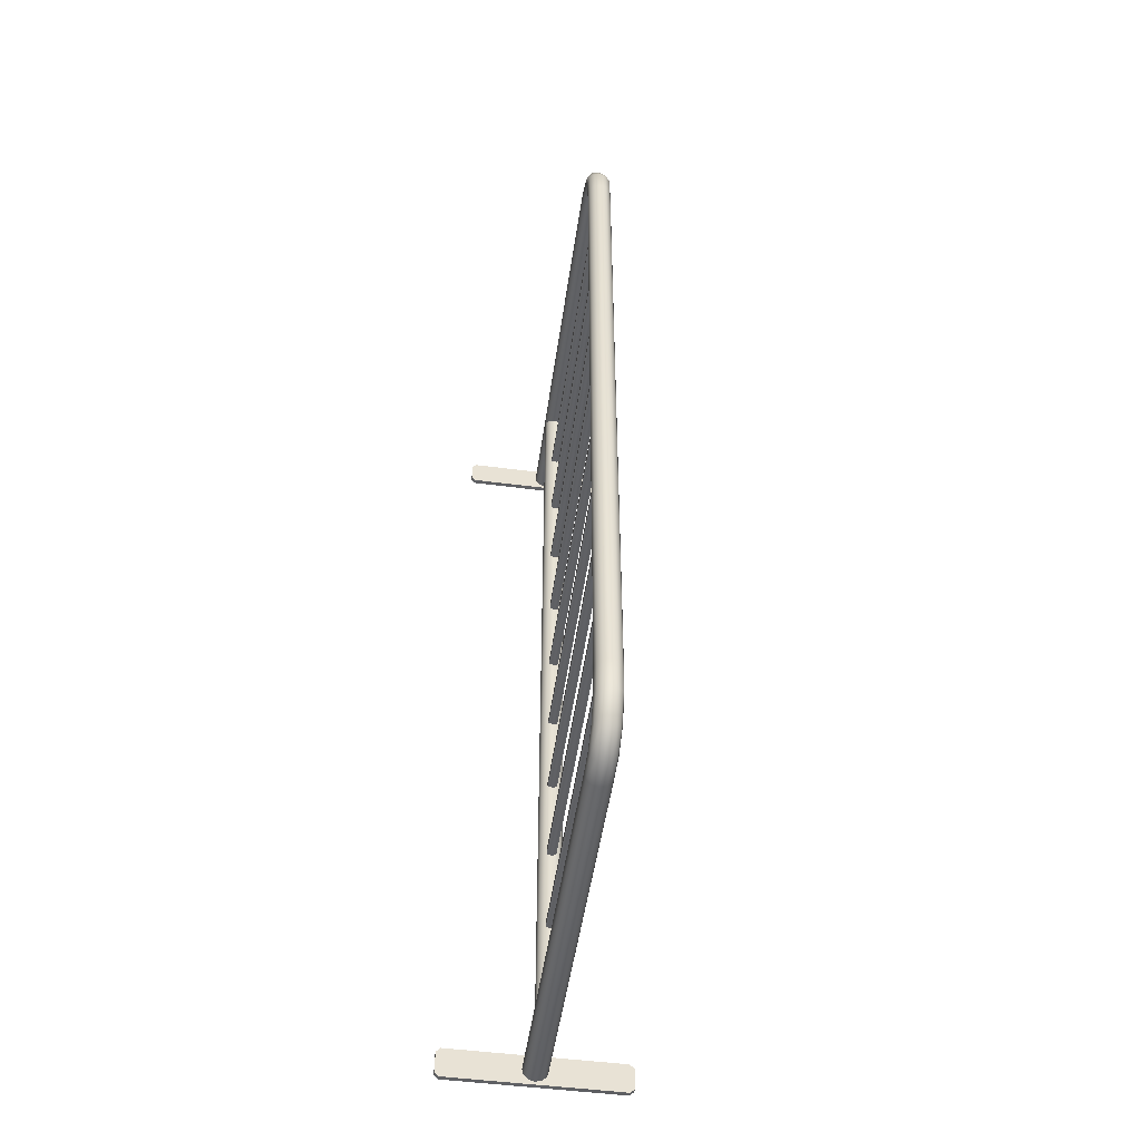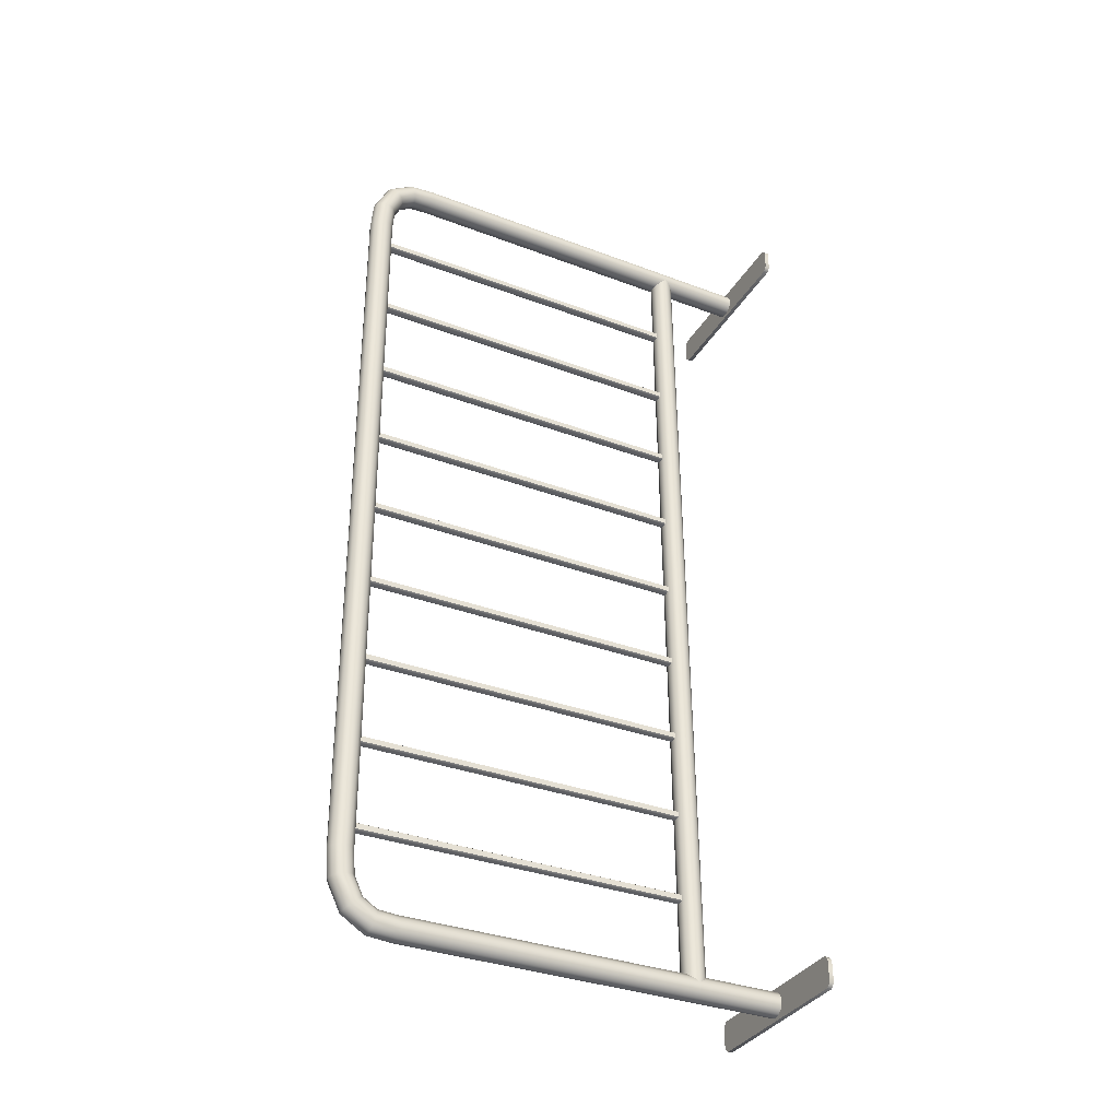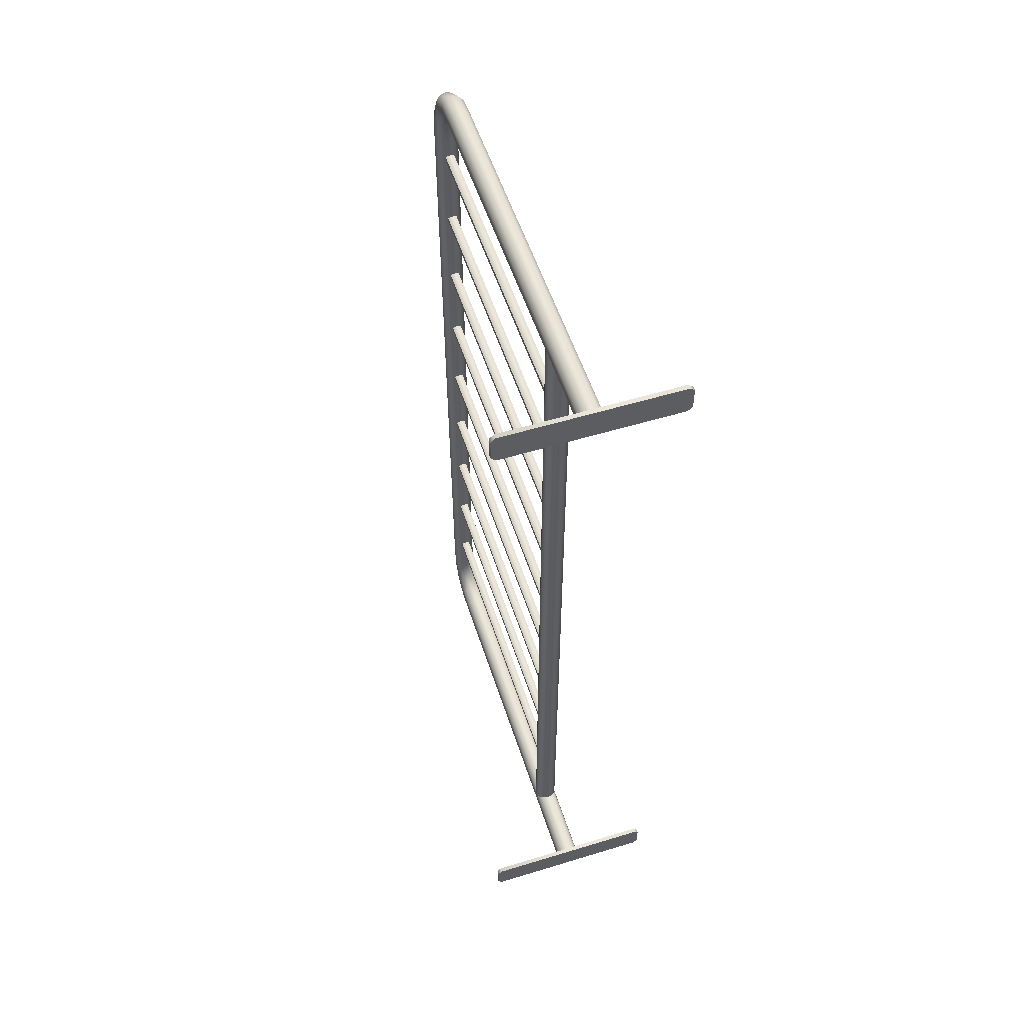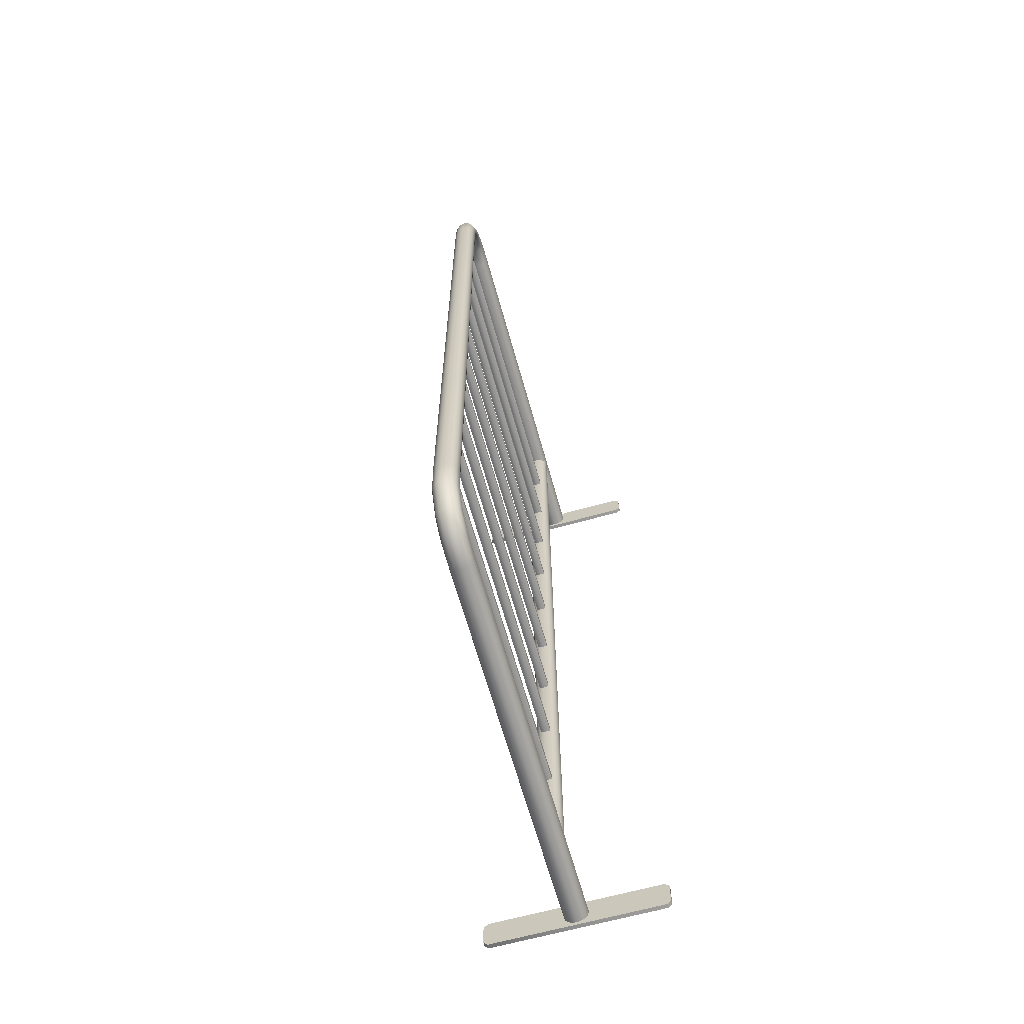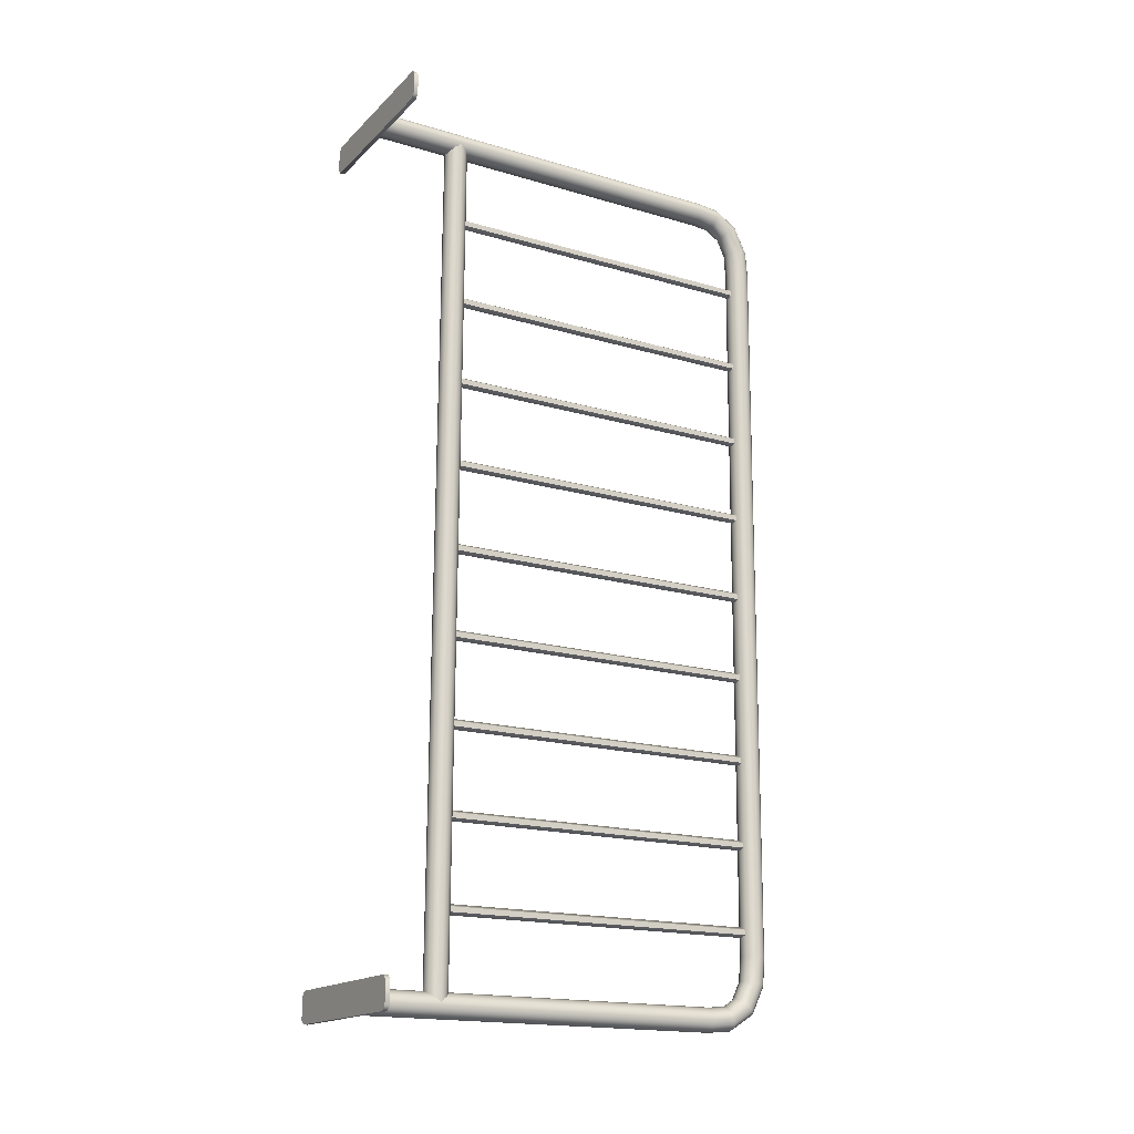
<metadata>
{"format":"obj","ext":"obj","renderer":"f3d","projection":"perspective","resolution":1024,"background":"white","views":[{"elev":-50.3,"azim":171.9,"up":"+Z"},{"elev":-35.2,"azim":-116.9,"up":"+Z"},{"elev":55.2,"azim":-17.8,"up":"+Z"},{"elev":-65.5,"azim":-164.4,"up":"+Z"},{"elev":-17.3,"azim":60.2,"up":"+Z"}]}
</metadata>
<code>
v  -10.26 -26.63 53.67
v  10.26 -26.63 53.67
v  10.26 -26.1 53.66
v  -10.26 -26.1 53.66
v  10.26 -26.12 50.02
v  -10.26 -26.12 50.02
v  10.79 -26.12 50.55
v  10.79 -26.11 53.13
v  10.79 -26.64 53.14
v  10.79 -26.65 50.56
v  -10.79 -26.12 50.55
v  -10.79 -26.65 50.56
v  -10.79 -26.64 53.14
v  -10.79 -26.11 53.13
v  -10.26 -26.65 50.03
v  10.26 -26.65 50.03
v  10.26 -26.7 -53.67
v  10.26 -27.23 -53.66
v  -10.26 -27.23 -53.66
v  -10.26 -26.7 -53.67
v  10.26 -26.68 -50.03
v  -10.26 -26.68 -50.03
v  10.79 -26.68 -50.56
v  10.79 -27.21 -50.55
v  10.79 -27.22 -53.13
v  10.79 -26.69 -53.14
v  -10.79 -26.68 -50.56
v  -10.79 -26.69 -53.14
v  -10.79 -27.22 -53.13
v  -10.79 -27.21 -50.55
v  -10.26 -27.21 -50.02
v  10.26 -27.21 -50.02
v  1.257 19.34 52.31
v  1.257 22.22 52.04
v  0.726 22.37 52.55
v  0.726 19.35 52.84
v  -0.0001 19.35 53.04
v  -0.0002 22.42 52.74
v  -0.7262 22.37 52.55
v  -0.7262 19.35 52.84
v  -1.257 22.22 52.04
v  -1.257 19.34 52.31
v  -1.452 22.02 51.34
v  -1.452 19.34 51.59
v  -1.257 21.82 50.64
v  -1.257 19.33 50.86
v  -0.7262 21.67 50.13
v  -0.7262 19.33 50.33
v  -0.0001 21.61 49.95
v  -0.0002 19.33 50.13
v  0.726 21.67 50.13
v  0.7258 19.33 50.33
v  1.257 21.82 50.64
v  1.257 19.33 50.86
v  1.452 22.02 51.34
v  1.452 19.34 51.59
v  1.257 24.8 50.38
v  0.726 25.19 50.73
v  -0.0002 25.34 50.86
v  -0.7262 25.19 50.73
v  -1.257 24.8 50.38
v  -1.452 24.25 49.9
v  -1.257 23.71 49.41
v  -0.7262 23.32 49.06
v  -0.0002 23.17 48.93
v  0.726 23.32 49.06
v  1.257 23.71 49.41
v  1.452 24.25 49.9
v  1.257 26.27 47.28
v  0.726 26.79 47.38
v  -0.0002 26.98 47.41
v  -0.7262 26.79 47.38
v  -1.257 26.27 47.28
v  -1.452 25.56 47.14
v  -1.257 24.84 47.01
v  1.257 -26.17 51.11
v  1.452 -26.16 51.84
v  0.726 -26.17 50.58
v  -0.0001 -26.17 50.39
v  -0.7262 -26.17 50.58
v  -1.257 -26.17 51.11
v  -1.452 -26.16 51.84
v  -1.257 -26.16 52.56
v  -0.7261 -26.16 53.1
v  -0.0001 -26.16 53.29
v  0.726 -26.16 53.1
v  1.257 -26.16 52.56
v  -0.7262 24.32 46.91
v  -0.0002 24.13 46.87
v  0.726 24.32 46.91
v  1.257 24.84 47.01
v  1.452 25.56 47.14
v  1.452 25.77 44.07
v  1.257 26.5 44.06
v  0.726 27.03 44.06
v  -0.0002 27.23 44.06
v  -0.7262 27.03 44.06
v  -1.257 26.5 44.06
v  -1.452 25.77 44.07
v  0.726 24.03 -44.64
v  0.726 24.52 44.07
v  -0.0002 24.32 44.08
v  -0.0001 23.83 -44.64
v  -0.7262 24.52 44.07
v  -0.7262 24.03 -44.64
v  -1.257 25.05 44.07
v  -1.257 24.56 -44.64
v  -1.452 25.28 -44.64
v  -0.7261 26.54 -44.65
v  -1.257 26.01 -44.65
v  1.452 25.28 -44.64
v  1.257 26.01 -44.65
v  1.257 25.05 44.07
v  1.257 24.56 -44.64
v  0.726 26.54 -44.65
v  -0.0001 26.74 -44.65
v  1.257 18.76 -52.82
v  0.726 18.76 -53.35
v  0.726 21.78 -53.09
v  1.257 21.64 -52.58
v  -0.0001 18.76 -53.54
v  -0.0001 21.83 -53.28
v  -0.7262 18.76 -53.35
v  -0.7262 21.78 -53.09
v  -1.257 18.76 -52.82
v  -1.257 21.64 -52.58
v  -1.452 18.76 -52.09
v  -1.452 21.45 -51.88
v  -1.257 18.77 -51.37
v  -1.257 21.25 -51.18
v  -0.7262 18.77 -50.83
v  -0.7262 21.11 -50.66
v  -0.0001 18.77 -50.64
v  -0.0001 21.06 -50.48
v  0.726 18.77 -50.83
v  0.726 21.11 -50.66
v  1.257 18.77 -51.37
v  1.257 21.25 -51.18
v  1.452 18.76 -52.09
v  1.452 21.45 -51.88
v  0.726 24.63 -51.3
v  1.257 24.23 -50.95
v  -0.0002 24.77 -51.44
v  -0.7262 24.63 -51.3
v  -1.257 24.23 -50.95
v  -1.452 23.7 -50.46
v  -1.257 23.16 -49.97
v  -0.7262 22.77 -49.61
v  -0.0001 22.63 -49.48
v  0.726 22.77 -49.61
v  1.257 23.16 -49.97
v  1.452 23.7 -50.46
v  0.726 26.26 -47.96
v  1.257 25.74 -47.86
v  -0.0001 26.46 -48
v  -0.7262 26.26 -47.96
v  -1.257 25.74 -47.86
v  -1.452 25.03 -47.72
v  -1.257 24.32 -47.58
v  1.257 -26.73 -51.11
v  1.452 -26.74 -51.84
v  0.726 -26.73 -50.58
v  -0.0001 -26.73 -50.39
v  -0.7262 -26.73 -50.58
v  -1.257 -26.73 -51.11
v  -1.452 -26.74 -51.84
v  -1.257 -26.74 -52.57
v  -0.7261 -26.74 -53.1
v  -0.0001 -26.75 -53.29
v  0.726 -26.74 -53.1
v  1.257 -26.74 -52.57
v  -0.7262 23.8 -47.47
v  -0.0001 23.61 -47.43
v  0.726 23.8 -47.47
v  1.257 24.32 -47.58
v  1.452 25.03 -47.72
v  1.207 -15.06 51.78
v  1.207 -15.63 -51.9
v  0.6969 -15.12 -51.91
v  0.6969 -14.55 51.78
v  1.394 -15.76 51.78
v  1.394 -16.33 -51.9
v  1.207 -17.03 -51.9
v  1.207 -16.45 51.79
v  0.6969 -16.96 51.79
v  0.6969 -17.54 -51.89
v  -0.0001 -17.72 -51.89
v  -0.0001 -17.15 51.79
v  -0.6971 -17.54 -51.89
v  -0.6971 -16.96 51.79
v  -1.207 -16.45 51.79
v  -1.207 -17.03 -51.9
v  -1.394 -15.76 51.78
v  -1.394 -16.33 -51.9
v  -0.0001 -14.94 -51.91
v  -0.0001 -14.36 51.77
v  -0.6971 -15.12 -51.91
v  -0.6972 -14.55 51.78
v  -1.207 -15.63 -51.9
v  -1.207 -15.06 51.78
v  -0.5395 25.69 40.89
v  -0.0001 25.69 40.58
v  -0.0001 -15.76 40.8
v  -0.5395 -15.76 41.12
v  0.5392 25.69 40.89
v  0.5392 -15.76 41.12
v  0.5392 25.69 41.51
v  0.5392 -15.76 41.74
v  -0.5395 25.69 41.51
v  -0.5395 -15.76 41.74
v  -0.0001 -15.75 42.05
v  -0.0002 25.7 41.82
v  -0.5395 -15.82 30.75
v  -0.5394 25.63 30.52
v  -0.0001 25.63 30.21
v  -0.0001 -15.82 30.44
v  0.5394 -15.82 30.75
v  0.5392 25.63 30.52
v  0.5392 25.64 31.15
v  0.5392 -15.81 31.38
v  -0.5395 -15.81 31.38
v  -0.5395 25.64 31.15
v  -0.0001 -15.81 31.69
v  -0.0001 25.64 31.46
v  -0.0001 -15.88 20.06
v  -0.5394 -15.87 20.37
v  -0.5395 25.58 20.14
v  -0.0001 25.57 19.83
v  0.5392 25.58 20.14
v  0.5392 -15.87 20.37
v  0.5392 -15.87 20.99
v  0.5392 25.58 20.76
v  -0.5395 25.58 20.76
v  -0.5395 -15.87 20.99
v  -0.0001 -15.87 21.3
v  -0.0001 25.58 21.07
v  -0.0001 25.52 9.46
v  -0.0001 -15.93 9.689
v  -0.5394 -15.93 10
v  -0.5395 25.52 9.771
v  0.5392 25.52 9.771
v  0.5392 -15.93 10
v  0.5392 25.52 10.39
v  0.5392 -15.93 10.62
v  -0.5395 25.52 10.39
v  -0.5394 -15.93 10.62
v  -0.0001 -15.93 10.93
v  -0.0001 25.52 10.7
v  -0.0001 25.46 -0.9108
v  -0.0001 -15.99 -0.6814
v  -0.5395 -15.99 -0.3703
v  -0.5395 25.46 -0.5996
v  0.5392 -15.99 -0.3703
v  0.5392 25.46 -0.5996
v  0.5392 25.47 0.0228
v  0.5394 -15.98 0.2521
v  -0.5395 25.47 0.0227
v  -0.5394 -15.98 0.252
v  -0.0001 25.47 0.3339
v  -0.0001 -15.98 0.5632
v  -0.0001 -16.05 -11.05
v  -0.5394 -16.05 -10.74
v  -0.5395 25.4 -10.97
v  -0.0001 25.4 -11.28
v  0.5392 25.4 -10.97
v  0.5392 -16.05 -10.74
v  0.5392 25.41 -10.35
v  0.5394 -16.04 -10.12
v  -0.5395 25.41 -10.35
v  -0.5394 -16.04 -10.12
v  -0.0001 -16.04 -9.808
v  -0.0001 25.41 -10.04
v  -0.5395 25.35 -21.34
v  -0.0001 25.35 -21.66
v  -0.0001 -16.11 -21.43
v  -0.5394 -16.1 -21.11
v  0.5392 25.35 -21.34
v  0.5392 -16.1 -21.11
v  0.5394 -16.1 -20.49
v  0.5392 25.35 -20.72
v  -0.5394 -16.1 -20.49
v  -0.5394 25.35 -20.72
v  -0.0001 25.35 -20.41
v  -0.0001 -16.1 -20.18
v  -0.5395 25.29 -31.71
v  -0.0001 25.29 -32.02
v  -0.0001 -16.16 -31.79
v  -0.5395 -16.16 -31.48
v  0.5392 25.29 -31.71
v  0.5392 -16.16 -31.48
v  0.5392 25.29 -31.09
v  0.5394 -16.16 -30.86
v  -0.5394 -16.16 -30.86
v  -0.5395 25.29 -31.09
v  -0.0001 -16.16 -30.55
v  -0.0001 25.29 -30.78
v  -0.5394 25.23 -42.08
v  -0.0001 25.23 -42.4
v  -0.0001 -16.22 -42.17
v  -0.5394 -16.22 -41.85
v  0.5394 25.23 -42.08
v  0.5394 -16.22 -41.85
v  0.5392 25.24 -41.46
v  0.5392 -16.21 -41.23
v  -0.5395 25.24 -41.46
v  -0.5394 -16.21 -41.23
v  -0.0001 -16.21 -40.92
v  -0.0001 25.24 -41.15
g Object01
f 1 2 3 4
f 3 5 6 4
f 7 8 9 10
f 11 12 13 14
f 13 12 15 1
f 5 16 15 6
f 8 3 2 9
f 1 4 14 13
f 16 5 7 10
f 11 6 15 12
f 5 3 8 7
f 14 4 6 11
f 16 10 9 2
f 15 16 2 1
f 17 18 19 20
f 21 17 20 22
f 23 24 25 26
f 27 28 29 30
f 30 29 19 31
f 22 31 32 21
f 17 26 25 18
f 20 19 29 28
f 21 32 24 23
f 30 31 22 27
f 17 21 23 26
f 20 28 27 22
f 25 24 32 18
f 18 32 31 19
f 33 34 35 36
f 37 36 35 38
f 37 38 39 40
f 41 42 40 39
f 42 41 43 44
f 43 45 46 44
f 45 47 48 46
f 49 50 48 47
f 50 49 51 52
f 52 51 53 54
f 54 53 55 56
f 55 34 33 56
f 34 57 58 35
f 59 38 35 58
f 38 59 60 39
f 41 39 60 61
f 62 43 41 61
f 62 63 45 43
f 64 47 45 63
f 47 64 65 49
f 49 65 66 51
f 66 67 53 51
f 67 68 55 53
f 55 68 57 34
f 57 69 70 58
f 70 71 59 58
f 59 71 72 60
f 72 73 61 60
f 61 73 74 62
f 62 74 75 63
f 76 54 56 77
f 76 78 52 54
f 52 78 79 50
f 50 79 80 48
f 81 46 48 80
f 44 46 81 82
f 83 42 44 82
f 42 83 84 40
f 84 85 37 40
f 36 37 85 86
f 86 87 33 36
f 77 56 33 87
f 63 75 88 64
f 88 89 65 64
f 90 66 65 89
f 90 91 67 66
f 92 68 67 91
f 69 57 68 92
f 93 94 69 92
f 94 95 70 69
f 96 71 70 95
f 71 96 97 72
f 73 72 97 98
f 98 99 74 73
f 100 101 102 103
f 103 102 104 105
f 104 106 107 105
f 107 106 99 108
f 109 110 98 97
f 111 112 94 93
f 113 114 111 93
f 95 115 116 96
f 98 110 108 99
f 115 95 94 112
f 109 97 96 116
f 101 100 114 113
f 113 93 92 91
f 90 101 113 91
f 101 90 89 102
f 104 102 89 88
f 104 88 75 106
f 75 74 99 106
f 77 82 81 76
f 87 83 82 77
f 80 78 76 81
f 79 78 80
f 84 83 87 86
f 85 84 86
f 117 118 119 120
f 121 122 119 118
f 121 123 124 122
f 124 123 125 126
f 125 127 128 126
f 128 127 129 130
f 129 131 132 130
f 132 131 133 134
f 135 136 134 133
f 135 137 138 136
f 139 140 138 137
f 139 117 120 140
f 141 142 120 119
f 122 143 141 119
f 122 124 144 143
f 126 145 144 124
f 145 126 128 146
f 147 146 128 130
f 130 132 148 147
f 148 132 134 149
f 136 150 149 134
f 150 136 138 151
f 138 140 152 151
f 142 152 140 120
f 141 153 154 142
f 153 141 143 155
f 144 156 155 143
f 145 157 156 144
f 146 158 157 145
f 147 159 158 146
f 137 160 161 139
f 137 135 162 160
f 133 163 162 135
f 131 164 163 133
f 164 131 129 165
f 166 165 129 127
f 166 127 125 167
f 125 123 168 167
f 121 169 168 123
f 121 118 170 169
f 171 170 118 117
f 139 161 171 117
f 148 172 159 147
f 148 149 173 172
f 149 150 174 173
f 150 151 175 174
f 175 151 152 176
f 152 142 154 176
f 111 176 154 112
f 154 153 115 112
f 155 116 115 153
f 156 109 116 155
f 156 157 110 109
f 157 158 108 110
f 170 168 169
f 168 170 171 167
f 164 162 163
f 160 162 164 165
f 161 166 167 171
f 165 166 161 160
f 107 108 158 159
f 105 107 159 172
f 105 172 173 103
f 174 100 103 173
f 114 100 174 175
f 175 176 111 114
f 177 178 179 180
f 181 182 178 177
f 183 182 181 184
f 184 185 186 183
f 187 186 185 188
f 189 187 188 190
f 191 192 189 190
f 192 191 193 194
f 195 196 180 179
f 197 198 196 195
f 198 197 199 200
f 193 200 199 194
f 177 200 193 181
f 194 199 178 182
f 193 191 184 181
f 177 180 198 200
f 196 198 180
f 184 191 190 185
f 188 185 190
f 197 179 178 199
f 195 179 197
f 192 194 182 183
f 183 186 189 192
f 187 189 186
f 201 202 203 204
f 205 206 203 202
f 207 208 206 205
f 209 201 204 210
f 211 212 209 210
f 211 208 207 212
f 212 202 201 209
f 211 203 206 208
f 212 207 205 202
f 210 204 203 211
f 213 214 215 216
f 217 216 215 218
f 219 220 217 218
f 213 221 222 214
f 223 224 222 221
f 223 220 219 224
f 214 222 224 215
f 223 216 217 220
f 216 223 221 213
f 224 219 218 215
f 225 226 227 228
f 228 229 230 225
f 231 230 229 232
f 233 227 226 234
f 233 234 235 236
f 232 236 235 231
f 236 228 227 233
f 231 235 225 230
f 236 232 229 228
f 226 225 235 234
f 237 238 239 240
f 237 241 242 238
f 242 241 243 244
f 245 240 239 246
f 246 247 248 245
f 248 247 244 243
f 237 240 245 248
f 242 244 247 238
f 246 239 238 247
f 237 248 243 241
f 249 250 251 252
f 253 250 249 254
f 254 255 256 253
f 257 252 251 258
f 259 257 258 260
f 255 259 260 256
f 257 259 249 252
f 253 256 260 250
f 255 254 249 259
f 250 260 258 251
f 261 262 263 264
f 265 266 261 264
f 267 268 266 265
f 269 263 262 270
f 271 272 269 270
f 271 268 267 272
f 263 269 272 264
f 266 268 271 261
f 272 267 265 264
f 271 270 262 261
f 273 274 275 276
f 274 277 278 275
f 279 278 277 280
f 281 282 273 276
f 283 282 281 284
f 284 279 280 283
f 283 274 273 282
f 275 278 279 284
f 275 284 281 276
f 280 277 274 283
f 285 286 287 288
f 289 290 287 286
f 289 291 292 290
f 285 288 293 294
f 294 293 295 296
f 295 292 291 296
f 285 294 296 286
f 292 295 287 290
f 291 289 286 296
f 295 293 288 287
f 297 298 299 300
f 299 298 301 302
f 302 301 303 304
f 305 297 300 306
f 305 306 307 308
f 308 307 304 303
f 298 297 305 308
f 304 307 299 302
f 306 300 299 307
f 308 303 301 298

</code>
